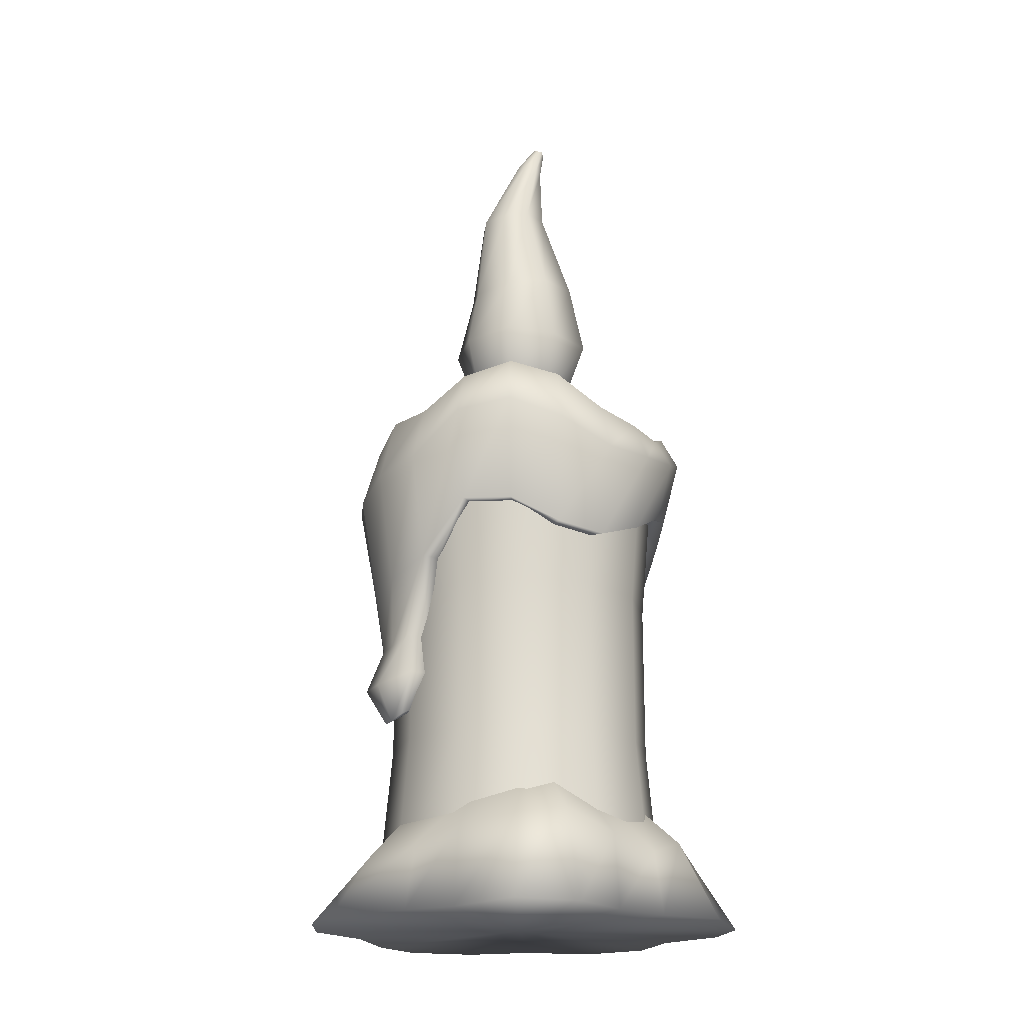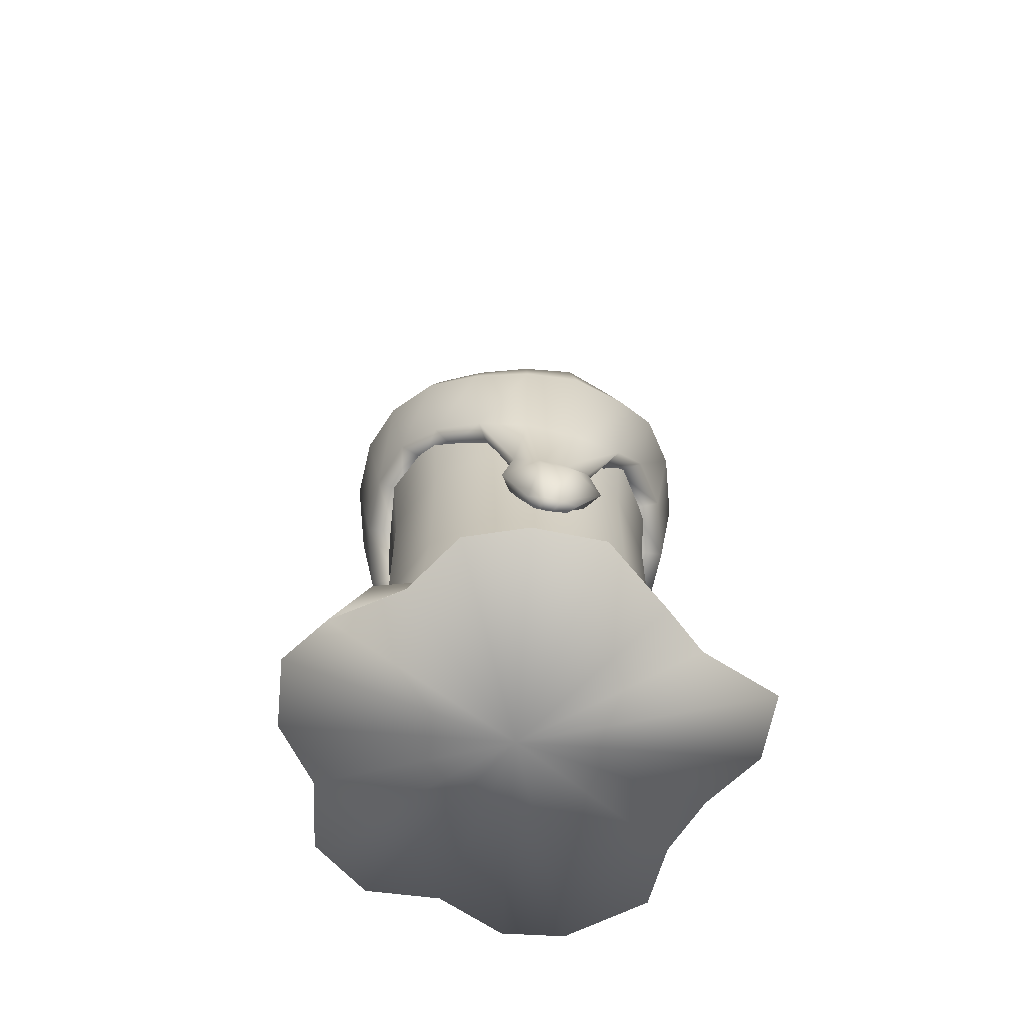
<metadata>
{"format":"obj","ext":"obj","renderer":"f3d","projection":"perspective","resolution":1024,"background":"white","views":[{"elev":-19.7,"azim":147.5,"up":"+Y"},{"elev":-64.2,"azim":67.7,"up":"+Y"}]}
</metadata>
<code>
g meger3d_Char_sundries_C2_7
v 0.1674 0.131 -0.06782
v 0.1844 0.2504 -0.07072
v 0.1552 0.2985 -0.1247
v 0.1397 0.194 -0.1134
v 0.111 0.3082 -0.169
v 0.09968 0.1908 -0.1534
v 0.05516 0.2869 -0.1974
v 0.04923 0.1633 -0.1791
v -0.006698 0.2595 -0.2072
v -0.006698 0.1549 -0.188
v -0.06855 0.2604 -0.1974
v -0.06262 0.1752 -0.1791
v -0.1243 0.2701 -0.169
v -0.1131 0.2033 -0.1534
v -0.1686 0.2926 -0.1247
v -0.1531 0.2176 -0.1134
v -0.1971 0.2886 -0.06888
v -0.1788 0.2016 -0.06295
v -0.2069 0.2491 -0.007024
v -0.1877 0.1378 -0.007024
v -0.1971 0.2338 0.05483
v -0.1788 0.1199 0.0489
v -0.1686 0.2359 0.1106
v -0.1531 0.1228 0.09935
v -0.1243 0.2546 0.1549
v -0.1131 0.1421 0.1394
v -0.06855 0.2845 0.1833
v -0.06262 0.1783 0.1651
v -0.006698 0.2932 0.1931
v -0.006698 0.1955 0.174
v 0.05516 0.2822 0.1833
v 0.04923 0.1971 0.1651
v 0.111 0.2627 0.1549
v 0.09968 0.1633 0.1394
v 0.1552 0.2339 0.1106
v 0.1397 0.132 0.09935
v 0.1837 0.2286 0.05483
v 0.1654 0.1145 0.0489
v 0.1935 0.2442 -0.007024
v 0.1743 0.1145 -0.007024
v 0.1654 0.3152 -0.06295
v 0.1397 0.3486 -0.1134
v 0.1097 0.3435 -0.0916
v 0.1302 0.317 -0.05149
v 0.1743 0.3152 -0.007024
v 0.1372 0.317 -0.007024
v 0.07788 0.3553 -0.1234
v 0.09968 0.3635 -0.1534
v 0.03777 0.3435 -0.1439
v 0.04923 0.3486 -0.1791
v -0.006698 0.317 -0.1509
v -0.006698 0.3152 -0.188
v -0.05116 0.3096 -0.1439
v -0.06262 0.3059 -0.1791
v -0.09128 0.3086 -0.1234
v -0.1131 0.3046 -0.1534
v -0.1231 0.3272 -0.0916
v -0.1531 0.3281 -0.1134
v -0.1436 0.3295 -0.05149
v -0.1788 0.331 -0.06295
v -0.1506 0.3127 -0.007024
v -0.1877 0.3099 -0.007024
v -0.1436 0.3034 0.03744
v -0.1788 0.2982 0.0489
v -0.1231 0.3045 0.07756
v -0.1531 0.2996 0.09935
v -0.09128 0.317 0.1094
v -0.1131 0.3152 0.1394
v -0.05116 0.3347 0.1298
v -0.06262 0.3375 0.1651
v -0.006698 0.337 0.1369
v -0.006698 0.3404 0.174
v 0.03777 0.3243 0.1298
v 0.04923 0.3245 0.1651
v 0.07788 0.317 0.1094
v 0.09968 0.3152 0.1394
v 0.1097 0.2985 0.07756
v 0.1397 0.292 0.09935
v 0.1302 0.2999 0.03744
v 0.1654 0.2938 0.0489
v -0.02621 0.2973 0.05303
v -0.006698 0.2984 0.05612
v 0.01282 0.2928 0.05303
v 0.03042 0.2896 0.04406
v 0.04439 0.2815 0.03009
v 0.05336 0.2821 0.01249
v 0.05645 0.2896 -0.007024
v 0.05336 0.2896 -0.02654
v 0.04439 0.3012 -0.04414
v 0.03042 0.3064 -0.05811
v 0.01282 0.3012 -0.06708
v -0.006698 0.2896 -0.07017
v -0.02621 0.2863 -0.06708
v -0.04381 0.2859 -0.05811
v -0.05778 0.2941 -0.04414
v -0.06675 0.2951 -0.02654
v -0.06984 0.2877 -0.007024
v -0.06675 0.2836 0.01249
v -0.05778 0.2841 0.03009
v -0.04381 0.2896 0.04406
v -0.006698 0.2913 -0.007024
v -0.1607 0.0246 0.05994
v -0.1639 0.03107 0.03971
v -0.1514 0.02563 0.07818
v -0.1369 0.03261 0.09266
v -0.1651 -0.01602 0.03726
v -0.1616 -0.0231 0.05936
v -0.1515 -0.02197 0.07929
v -0.1356 -0.01434 0.09511
v -0.1734 -0.06818 0.02098
v -0.1903 -0.08067 0.06485
v -0.1744 -0.07891 0.096
v -0.1273 -0.06554 0.1114
v -0.1643 -0.114 0.03886
v -0.161 -0.1207 0.05973
v -0.1514 -0.1196 0.07857
v -0.1365 -0.1124 0.09351
v -0.1151 0.03508 0.06964
v -0.09699 0.1475 0.1129
v -0.05539 0.1837 0.1347
v -0.007636 0.2016 0.1429
v 0.0412 0.2033 0.1349
v 0.08426 0.1692 0.1125
v 0.116 0.1372 0.07934
v -0.1361 -0.103 0.05398
v -0.1367 -0.1005 0.04509
v -0.1438 -0.06633 0.02879
v -0.1338 -0.01946 0.03684
v -0.1324 0.03358 0.03554
v -0.1572 0.1432 -0.003312
v -0.1505 0.2077 -0.0497
v -0.1281 0.2253 -0.09531
v -0.09284 0.211 -0.1303
v -0.05052 0.1818 -0.1508
v -0.006057 0.1605 -0.1572
v 0.03818 0.1684 -0.1501
v 0.08024 0.1959 -0.1289
v 0.1163 0.1986 -0.09223
v 0.1395 0.135 -0.05536
v 0.1315 0.0457 -0.01996
v 0.1623 0.04547 -0.02705
v 0.1659 0.03699 0.004093
v 0.1613 0.03699 0.03274
v 0.1482 0.04596 0.05858
v 0.1454 -0.002259 0.07178
v 0.1796 -0.01306 0.03894
v 0.1856 -0.01306 0.001471
v 0.164 -0.002894 -0.04024
v 0.1508 -0.04661 0.04334
v 0.1593 -0.05239 0.02669
v 0.1622 -0.05239 0.008227
v 0.1599 -0.04693 -0.01184
v 0.1217 0.04642 0.0412
v 0.1232 0.001902 0.05095
v 0.1301 -0.03266 0.0237
v 0.1344 -0.03668 0.01612
v 0.1351 -0.03657 0.00973
v 0.1337 -0.03296 -0.0007609
v 0.136 0.001247 -0.02808
v -0.1165 -0.01768 0.07027
v -0.1151 -0.06388 0.08315
v -0.1243 -0.09978 0.06735
v -0.1322 -0.1025 0.06068
v 0.1625 -0.2847 -0.1385
v -0.006698 -0.2847 -0.007024
v 0.1931 -0.2847 -0.08687
v 0.145 -0.2847 -0.231
v 0.07054 -0.2847 -0.2466
v -0.0008288 -0.2847 -0.217
v -0.06893 -0.2847 -0.2049
v -0.1395 -0.2847 -0.2134
v -0.2143 -0.2847 -0.149
v -0.2365 -0.2847 -0.08491
v -0.2186 -0.2847 -0.006372
v -0.2391 -0.2847 0.07021
v -0.2052 -0.2847 0.1395
v -0.131 -0.2847 0.1674
v -0.08002 -0.2847 0.2241
v -0.004742 -0.2847 0.2466
v 0.05423 -0.2847 0.2195
v 0.1157 -0.2847 0.1602
v 0.1892 -0.2847 0.1317
v 0.2251 -0.2847 0.07217
v 0.2391 -0.2847 -0.003112
v -0.0008288 -0.2847 -0.217
v -0.006125 -0.1984 -0.201
v -0.06765 -0.2128 -0.1911
v -0.06893 -0.2847 -0.2049
v -0.1237 -0.1944 -0.1639
v -0.1395 -0.2847 -0.2134
v -0.1657 -0.198 -0.122
v -0.2143 -0.2847 -0.149
v -0.1935 -0.2017 -0.06768
v -0.2365 -0.2847 -0.08491
v -0.1911 -0.1761 -0.004611
v -0.2186 -0.2847 -0.006372
v -0.1925 -0.1734 0.05326
v -0.2391 -0.2847 0.07021
v -0.1648 -0.1734 0.1077
v -0.2052 -0.2847 0.1395
v -0.1207 -0.218 0.1537
v -0.131 -0.2847 0.1674
v -0.0672 -0.1828 0.1786
v -0.08002 -0.2847 0.2241
v -0.006889 -0.1734 0.1881
v -0.004742 -0.2847 0.2466
v 0.05342 -0.1824 0.1786
v 0.05423 -0.2847 0.2195
v 0.09955 -0.2237 0.137
v 0.1157 -0.2847 0.1602
v 0.151 -0.235 0.1077
v 0.1892 -0.2847 0.1317
v 0.1801 -0.2353 0.04793
v 0.2251 -0.2847 0.07217
v 0.1891 -0.2108 -0.005484
v 0.2391 -0.2847 -0.003112
v 0.1696 -0.2057 -0.06829
v 0.1931 -0.2847 -0.08687
v 0.1439 -0.1901 -0.1177
v 0.1625 -0.2847 -0.1385
v 0.1009 -0.1813 -0.1714
v 0.145 -0.2847 -0.231
v 0.05342 -0.1734 -0.1927
v 0.07054 -0.2847 -0.2466
v 0.1281 -0.1721 0.03242
v 0.1346 -0.1546 -0.005754
v 0.1206 -0.1509 -0.05064
v 0.1023 -0.1398 -0.08594
v 0.07149 -0.1335 -0.1244
v 0.03756 -0.1278 -0.1395
v -0.005001 -0.1457 -0.1455
v -0.04897 -0.156 -0.1384
v -0.08904 -0.1429 -0.119
v -0.119 -0.1454 -0.08906
v -0.1389 -0.1481 -0.05021
v -0.1372 -0.1298 -0.005129
v -0.1382 -0.1278 0.03623
v -0.1184 -0.1278 0.07512
v -0.08687 -0.1598 0.108
v -0.04865 -0.1346 0.1258
v -0.005546 -0.1278 0.1326
v 0.03756 -0.1343 0.1258
v 0.07053 -0.1638 0.09608
v 0.1073 -0.1719 0.07512
v -0.03497 0.374 -0.007024
v -0.03462 0.3217 -0.007024
v -0.02444 0.3217 -0.02465
v -0.02485 0.373 -0.02465
v -0.02485 0.373 0.0106
v -0.02444 0.3217 0.0106
v -0.004089 0.3217 -0.02465
v -0.004589 0.3711 -0.02465
v 0.006087 0.3217 -0.007024
v 0.00554 0.3701 -0.007024
v -0.004089 0.3217 0.0106
v -0.004589 0.3711 0.0106
v -0.02444 0.3217 0.0106
v -0.02485 0.373 0.0106
v -0.0292 0.2703 -0.007024
v -0.01795 0.2703 -0.02651
v -0.01795 0.2703 0.01247
v 0.004555 0.2703 0.01247
v -0.01795 0.2703 0.01247
v 0.01581 0.2703 -0.007024
v 0.004555 0.2703 -0.02651
v -0.05198 0.3963 0.03659
v -0.06724 0.4544 0.05186
v -0.008361 0.4544 0.07149
v -0.008361 0.376 0.05186
v 0.05052 0.4544 0.05186
v 0.03526 0.3963 0.03659
v 0.03809 0.5301 0.03528
v -0.005852 0.5341 0.05547
v -0.05076 0.5395 0.03897
v -0.008361 0.3499 -0.007024
v 0.05052 0.376 -0.007024
v -0.06724 0.376 -0.007024
v 0.07015 0.4544 -0.007024
v 0.05704 0.5232 -0.007942
v -0.08687 0.4544 -0.007024
v -0.06874 0.5449 -0.007942
v 0.009494 0.6347 0.02567
v -0.02054 0.6322 0.01467
v -0.03005 0.6331 -0.01357
v 0.0348 0.6278 0.01468
v 0.04841 0.628 -0.01357
v -0.01443 0.7131 -0.003348
v -0.02429 0.7014 -0.007716
v -0.03 0.7045 -0.0202
v -0.003884 0.7206 -0.008179
v 0.001129 0.7217 -0.0202
v -0.03375 0.7551 -0.007184
v -0.03789 0.7502 -0.009018
v -0.03465 0.758 -0.01426
v -0.04028 0.7515 -0.01426
v -0.02722 0.7587 -0.01426
v -0.02821 0.7556 -0.009018
v -0.03465 0.758 -0.01426
v -0.03375 0.7551 -0.02133
v -0.02821 0.7556 -0.01949
v -0.02722 0.7587 -0.01426
v -0.04028 0.7515 -0.01426
v -0.03789 0.7502 -0.01949
v 0.001129 0.7217 -0.0202
v -0.002681 0.7194 -0.03153
v 0.04841 0.628 -0.01357
v 0.03707 0.6282 -0.04311
v 0.05704 0.5232 -0.007942
v 0.03936 0.5259 -0.05524
v 0.07015 0.4544 -0.007024
v 0.05052 0.4544 -0.06591
v -0.005852 0.5341 -0.07136
v -0.008361 0.4544 -0.08553
v -0.05374 0.5363 -0.05549
v -0.06724 0.4544 -0.06591
v 0.03526 0.3963 -0.05064
v -0.008361 0.376 -0.06591
v -0.05198 0.3963 -0.05064
v -0.008361 0.3499 -0.007024
v -0.06724 0.376 -0.007024
v 0.05052 0.376 -0.007024
v -0.08687 0.4544 -0.007024
v -0.06874 0.5449 -0.007942
v 0.009494 0.6347 -0.05281
v -0.02077 0.6355 -0.04155
v -0.03005 0.6331 -0.01357
v -0.01443 0.7131 -0.03705
v -0.02442 0.7106 -0.03159
v -0.03 0.7045 -0.0202
v 0.1255 0.1019 -0.08333
v 0.1395 0.2889 -0.0914
v 0.07768 0.2889 -0.1532
v 0.06961 0.1019 -0.1392
v -0.006698 0.2889 -0.1758
v -0.006698 0.1019 -0.1596
v 0.1459 0.1019 -0.007024
v 0.1621 0.2889 -0.007024
v 0.1255 0.1019 0.06928
v 0.1395 0.2889 0.07736
v 0.06961 0.1019 0.1251
v 0.07768 0.2889 0.1391
v -0.006698 0.1019 0.1456
v -0.006698 0.2889 0.1617
v -0.08301 0.1019 0.1251
v -0.09108 0.2889 0.1391
v -0.1389 0.1019 0.06928
v -0.1529 0.2889 0.07736
v -0.1593 0.1019 -0.007024
v -0.1755 0.2889 -0.007024
v -0.1389 0.1019 -0.08333
v -0.1529 0.2889 -0.0914
v -0.08301 0.1019 -0.1392
v -0.09108 0.2889 -0.1532
v -0.006698 0.1019 -0.1596
v -0.006698 0.2889 -0.1758
v -0.08301 -0.07371 -0.1392
v -0.1389 -0.07371 -0.08333
v -0.1593 -0.07371 -0.007024
v -0.1389 -0.07371 0.06928
v -0.08301 -0.07371 0.1251
v -0.006698 -0.07371 -0.1596
v -0.09108 -0.255 -0.1532
v -0.1529 -0.255 -0.0914
v -0.1755 -0.255 -0.007024
v -0.1529 -0.255 0.07736
v -0.09108 -0.255 0.1391
v -0.006697 -0.07371 0.1456
v 0.06961 -0.07371 0.1251
v 0.1255 -0.07371 0.06928
v 0.1459 -0.07371 -0.007024
v 0.1255 -0.07371 -0.08333
v 0.06961 -0.07371 -0.1392
v -0.006698 -0.07371 -0.1596
v -0.006697 -0.255 0.1617
v 0.07768 -0.255 0.1391
v 0.1395 -0.255 0.07736
v 0.1621 -0.255 -0.007024
v 0.1395 -0.255 -0.0914
v 0.07768 -0.255 -0.1532
v -0.006698 -0.255 -0.1758
v -0.006698 -0.255 -0.1758
g meger3d_Char_sundries_C2_7_0
f 3 2 1
f 4 3 1
f 5 3 4
f 6 5 4
f 7 5 6
f 8 7 6
f 9 7 8
f 10 9 8
f 11 9 10
f 12 11 10
f 13 11 12
f 14 13 12
f 15 13 14
f 16 15 14
f 17 15 16
f 18 17 16
f 19 17 18
f 20 19 18
f 21 19 20
f 22 21 20
f 23 21 22
f 24 23 22
f 25 23 24
f 26 25 24
f 27 25 26
f 28 27 26
f 29 27 28
f 30 29 28
f 31 29 30
f 32 31 30
f 33 31 32
f 34 33 32
f 35 33 34
f 36 35 34
f 37 35 36
f 38 37 36
f 39 37 38
f 40 39 38
f 2 39 40
f 1 2 40
f 2 41 39
f 42 41 2
f 42 43 41
f 43 44 41
f 41 44 45
f 41 45 39
f 39 45 37
f 44 46 45
f 47 43 42
f 48 47 42
f 49 47 48
f 50 49 48
f 51 49 50
f 52 51 50
f 53 51 52
f 54 53 52
f 55 53 54
f 56 55 54
f 57 55 56
f 58 57 56
f 59 57 58
f 60 59 58
f 61 59 60
f 62 61 60
f 63 61 62
f 64 63 62
f 65 63 64
f 66 65 64
f 67 65 66
f 68 67 66
f 69 67 68
f 70 69 68
f 71 69 70
f 72 71 70
f 73 71 72
f 74 73 72
f 75 73 74
f 76 75 74
f 77 75 76
f 78 77 76
f 79 77 78
f 80 79 78
f 46 79 80
f 45 46 80
f 69 81 67
f 82 81 69
f 71 82 69
f 83 82 71
f 73 83 71
f 84 83 73
f 75 84 73
f 85 84 75
f 77 85 75
f 86 85 77
f 79 86 77
f 87 86 79
f 46 87 79
f 88 87 46
f 44 88 46
f 89 88 44
f 43 89 44
f 90 89 43
f 47 90 43
f 91 90 47
f 49 91 47
f 92 91 49
f 51 92 49
f 93 92 51
f 53 93 51
f 94 93 53
f 55 94 53
f 95 94 55
f 57 95 55
f 96 95 57
f 59 96 57
f 97 96 59
f 61 97 59
f 98 97 61
f 63 98 61
f 99 98 63
f 65 99 63
f 100 99 65
f 67 100 65
f 81 100 67
f 95 101 94
f 96 101 95
f 97 101 96
f 98 101 97
f 99 101 98
f 100 101 99
f 81 101 100
f 94 101 93
f 93 101 92
f 92 101 91
f 91 101 90
f 90 101 89
f 89 101 88
f 88 101 87
f 82 101 81
f 83 101 82
f 84 101 83
f 85 101 84
f 86 101 85
f 87 101 86
f 68 66 23
f 25 68 23
f 23 66 21
f 66 64 21
f 21 64 19
f 64 62 19
f 19 62 17
f 62 60 17
f 17 60 15
f 60 58 15
f 15 58 13
f 58 56 13
f 13 56 11
f 56 54 11
f 11 54 9
f 54 52 9
f 9 52 7
f 52 50 7
f 7 50 5
f 50 48 5
f 5 48 3
f 48 42 3
f 3 42 2
f 45 80 37
f 37 80 35
f 80 78 35
f 35 78 33
f 78 76 33
f 33 76 31
f 76 74 31
f 31 74 29
f 74 72 29
f 29 72 27
f 72 70 27
f 27 70 25
f 70 68 25
f 103 102 22
f 20 103 22
f 22 102 24
f 102 104 24
f 24 104 26
f 104 105 26
f 103 106 102
f 106 107 102
f 102 107 104
f 107 108 104
f 104 108 105
f 108 109 105
f 106 110 107
f 110 111 107
f 107 111 108
f 111 112 108
f 108 112 109
f 112 113 109
f 110 114 111
f 114 115 111
f 111 115 112
f 115 116 112
f 112 116 113
f 116 117 113
f 105 118 26
f 118 119 26
f 26 119 28
f 119 120 28
f 28 120 30
f 120 121 30
f 30 121 32
f 121 122 32
f 32 122 34
f 122 123 34
f 34 123 36
f 123 124 36
f 115 125 116
f 126 125 115
f 114 126 115
f 127 126 114
f 110 127 114
f 128 127 110
f 106 128 110
f 129 128 106
f 103 129 106
f 130 129 103
f 20 130 103
f 131 130 20
f 18 131 20
f 132 131 18
f 16 132 18
f 133 132 16
f 14 133 16
f 134 133 14
f 12 134 14
f 135 134 12
f 10 135 12
f 136 135 10
f 8 136 10
f 137 136 8
f 6 137 8
f 138 137 6
f 4 138 6
f 139 138 4
f 1 139 4
f 140 139 1
f 141 140 1
f 142 141 1
f 40 142 1
f 143 142 40
f 38 143 40
f 144 143 38
f 36 144 38
f 144 145 143
f 145 146 143
f 143 146 142
f 146 147 142
f 142 147 141
f 147 148 141
f 145 149 146
f 149 150 146
f 146 150 147
f 150 151 147
f 147 151 148
f 151 152 148
f 36 124 144
f 124 153 144
f 144 153 145
f 153 154 145
f 145 154 149
f 154 155 149
f 149 155 150
f 155 156 150
f 150 156 151
f 156 157 151
f 151 157 152
f 152 158 148
f 157 158 152
f 158 159 148
f 148 159 141
f 159 140 141
f 160 118 105
f 109 160 105
f 161 160 109
f 113 161 109
f 162 161 113
f 117 162 113
f 163 162 117
f 116 163 117
f 125 163 116
f 166 165 164
f 164 165 167
f 167 165 168
f 168 165 169
f 169 165 170
f 170 165 171
f 171 165 172
f 172 165 173
f 173 165 174
f 174 165 175
f 175 165 176
f 176 165 177
f 177 165 178
f 178 165 179
f 179 165 180
f 180 165 181
f 181 165 182
f 182 165 183
f 183 165 184
f 184 165 166
f 187 186 185
f 188 187 185
f 189 187 188
f 190 189 188
f 191 189 190
f 192 191 190
f 193 191 192
f 194 193 192
f 195 193 194
f 196 195 194
f 197 195 196
f 198 197 196
f 199 197 198
f 200 199 198
f 201 199 200
f 202 201 200
f 203 201 202
f 204 203 202
f 205 203 204
f 206 205 204
f 207 205 206
f 208 207 206
f 209 207 208
f 210 209 208
f 211 209 210
f 212 211 210
f 213 211 212
f 214 213 212
f 215 213 214
f 216 215 214
f 217 215 216
f 218 217 216
f 219 217 218
f 220 219 218
f 221 219 220
f 222 221 220
f 223 221 222
f 224 223 222
f 186 223 224
f 185 186 224
f 213 225 211
f 226 225 213
f 215 226 213
f 227 226 215
f 217 227 215
f 228 227 217
f 219 228 217
f 229 228 219
f 221 229 219
f 230 229 221
f 223 230 221
f 231 230 223
f 186 231 223
f 232 231 186
f 187 232 186
f 233 232 187
f 189 233 187
f 234 233 189
f 191 234 189
f 235 234 191
f 193 235 191
f 236 235 193
f 195 236 193
f 237 236 195
f 197 237 195
f 238 237 197
f 199 238 197
f 239 238 199
f 201 239 199
f 240 239 201
f 203 240 201
f 241 240 203
f 205 241 203
f 242 241 205
f 207 242 205
f 243 242 207
f 209 243 207
f 244 243 209
f 211 244 209
f 225 244 211
f 247 246 245
f 248 247 245
f 245 246 249
f 246 250 249
f 251 247 248
f 252 251 248
f 253 251 252
f 254 253 252
f 255 253 254
f 256 255 254
f 257 255 256
f 258 257 256
f 259 246 247
f 260 259 247
f 260 247 251
f 261 250 246
f 259 261 246
f 262 255 257
f 263 262 257
f 264 253 255
f 262 264 255
f 265 251 253
f 264 265 253
f 265 260 251
f 268 267 266
f 269 268 266
f 270 268 269
f 271 270 269
f 270 272 268
f 272 273 268
f 268 273 267
f 273 274 267
f 271 269 275
f 276 271 275
f 269 266 277
f 275 269 277
f 266 267 277
f 278 270 271
f 276 278 271
f 279 272 270
f 278 279 270
f 267 280 277
f 267 274 280
f 274 281 280
f 273 282 274
f 282 283 274
f 274 283 281
f 283 284 281
f 285 282 273
f 272 285 273
f 286 285 272
f 279 286 272
f 282 287 283
f 287 288 283
f 283 288 284
f 288 289 284
f 290 287 282
f 285 290 282
f 291 290 285
f 286 291 285
f 287 292 288
f 292 293 288
f 288 293 289
f 292 294 293
f 294 295 293
f 293 295 289
f 296 294 292
f 291 296 290
f 297 296 292
f 297 292 287
f 290 297 287
f 296 297 290
f 300 299 298
f 301 300 298
f 298 299 302
f 299 303 302
f 300 301 304
f 305 300 304
f 299 300 305
f 305 304 306
f 307 305 306
f 307 306 308
f 309 307 308
f 309 308 310
f 311 309 310
f 309 311 312
f 311 313 312
f 312 313 314
f 313 315 314
f 311 316 313
f 316 317 313
f 313 317 315
f 317 318 315
f 317 319 318
f 319 320 318
f 321 319 317
f 316 321 317
f 311 310 321
f 316 311 321
f 322 315 318
f 320 322 318
f 323 314 315
f 322 323 315
f 312 324 309
f 324 307 309
f 325 324 312
f 314 325 312
f 326 325 314
f 323 326 314
f 324 327 307
f 327 305 307
f 328 327 324
f 325 328 324
f 329 328 325
f 326 329 325
f 327 299 305
f 303 299 327
f 328 303 327
f 302 303 328
f 329 302 328
f 332 331 330
f 333 332 330
f 334 332 333
f 335 334 333
f 330 331 336
f 331 337 336
f 336 337 338
f 337 339 338
f 338 339 340
f 339 341 340
f 340 341 342
f 341 343 342
f 342 343 344
f 343 345 344
f 344 345 346
f 345 347 346
f 346 347 348
f 347 349 348
f 348 349 350
f 349 351 350
f 350 351 352
f 351 353 352
f 352 353 354
f 353 355 354
f 350 352 356
f 357 350 356
f 348 350 357
f 358 348 357
f 346 348 358
f 359 346 358
f 344 346 359
f 360 344 359
f 352 354 361
f 356 352 361
f 357 356 362
f 363 357 362
f 358 357 363
f 364 358 363
f 359 358 364
f 365 359 364
f 360 359 365
f 366 360 365
f 367 360 366
f 367 342 360
f 342 344 360
f 340 342 367
f 368 340 367
f 338 340 368
f 369 338 368
f 336 338 369
f 370 336 369
f 330 336 370
f 371 330 370
f 333 330 371
f 372 333 371
f 335 333 372
f 373 335 372
f 374 367 366
f 368 367 374
f 375 368 374
f 369 368 375
f 376 369 375
f 370 369 376
f 377 370 376
f 371 370 377
f 378 371 377
f 372 371 378
f 379 372 378
f 373 372 379
f 380 373 379
f 356 361 381
f 362 356 381

</code>
